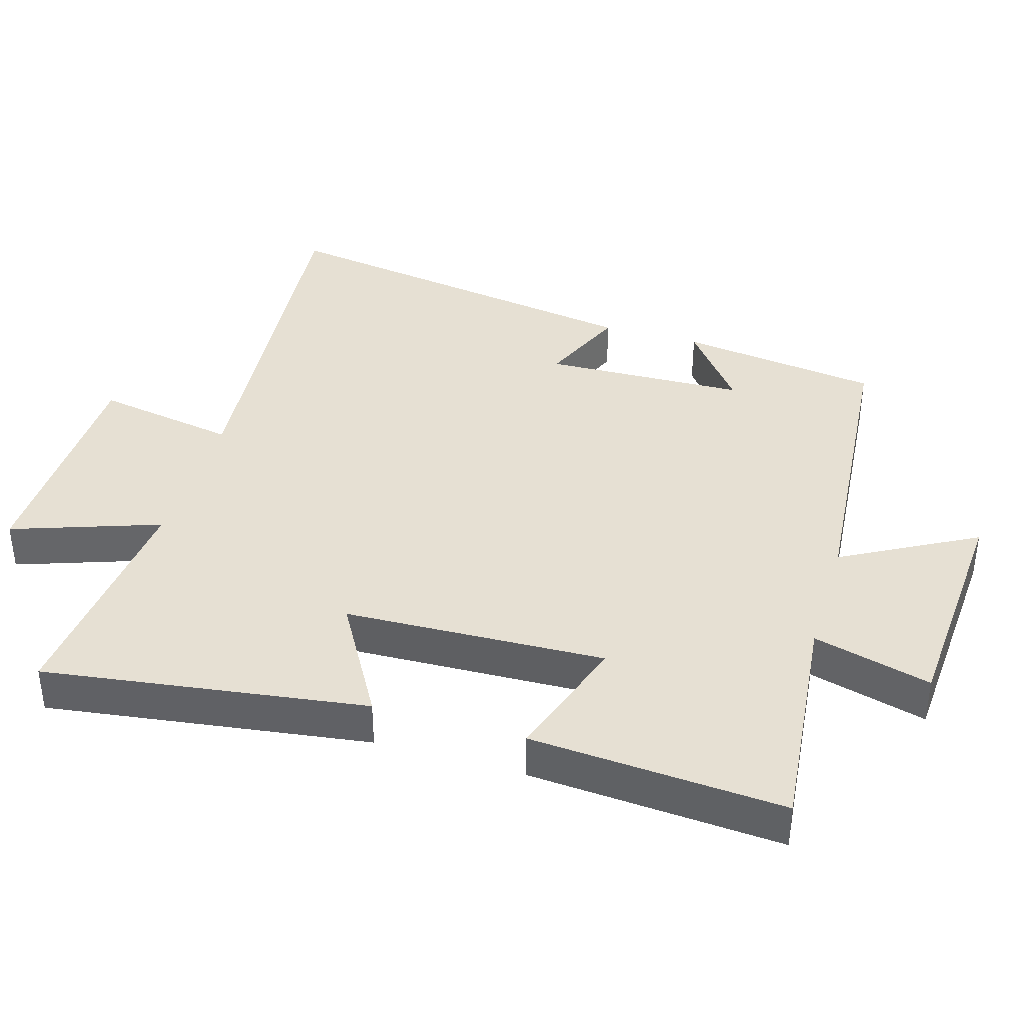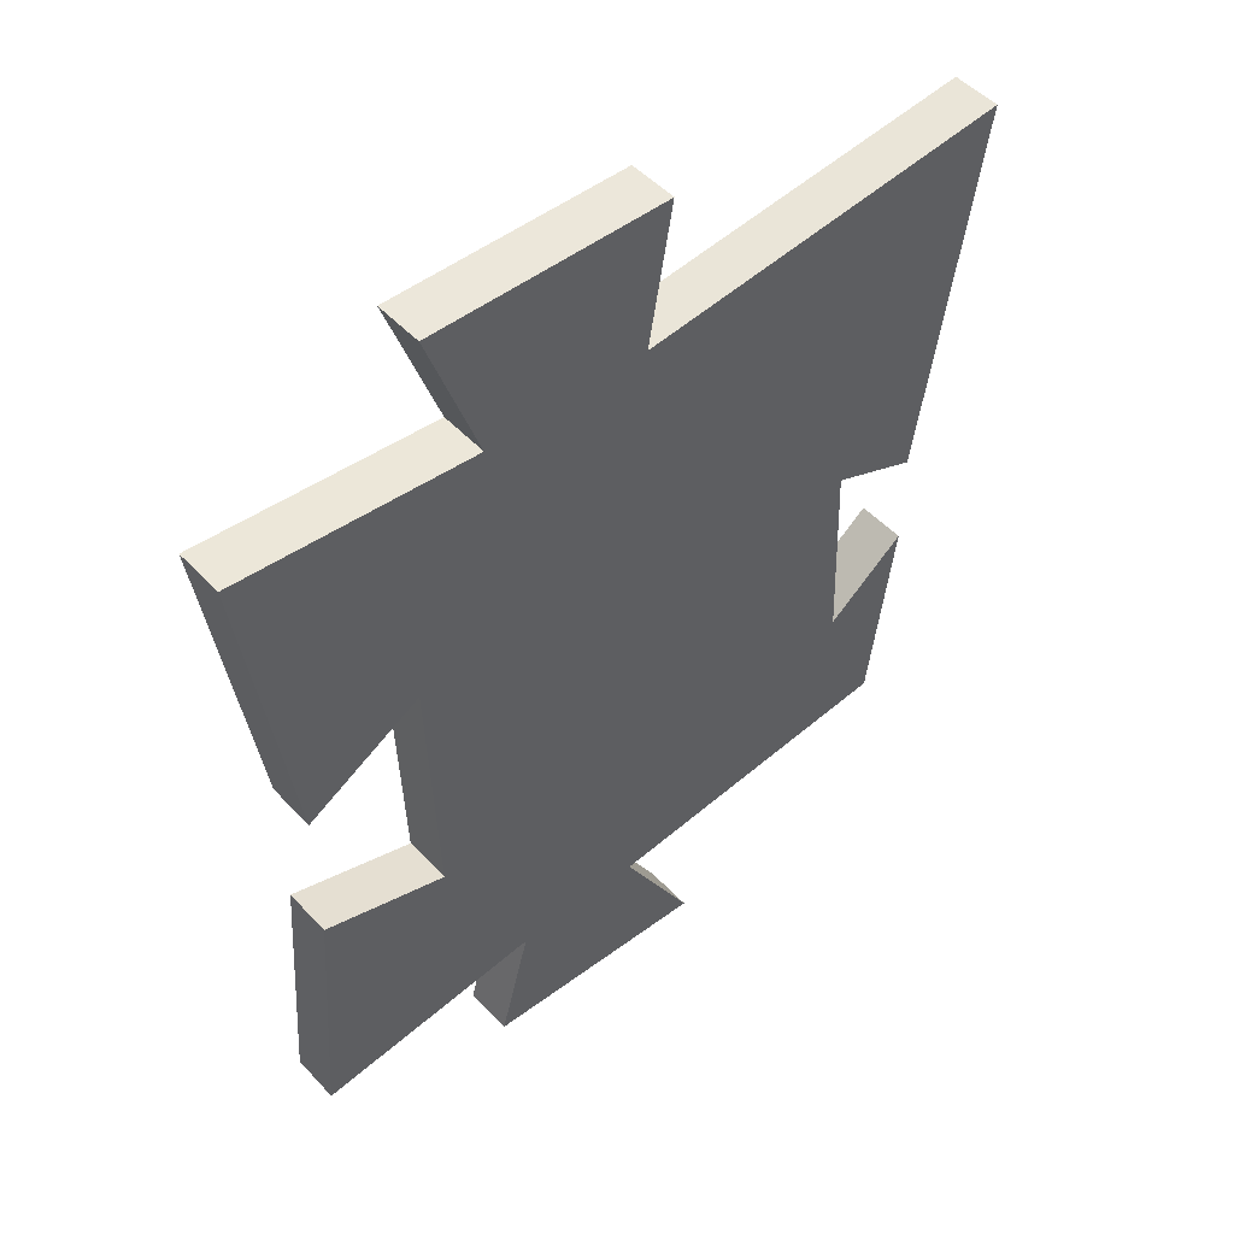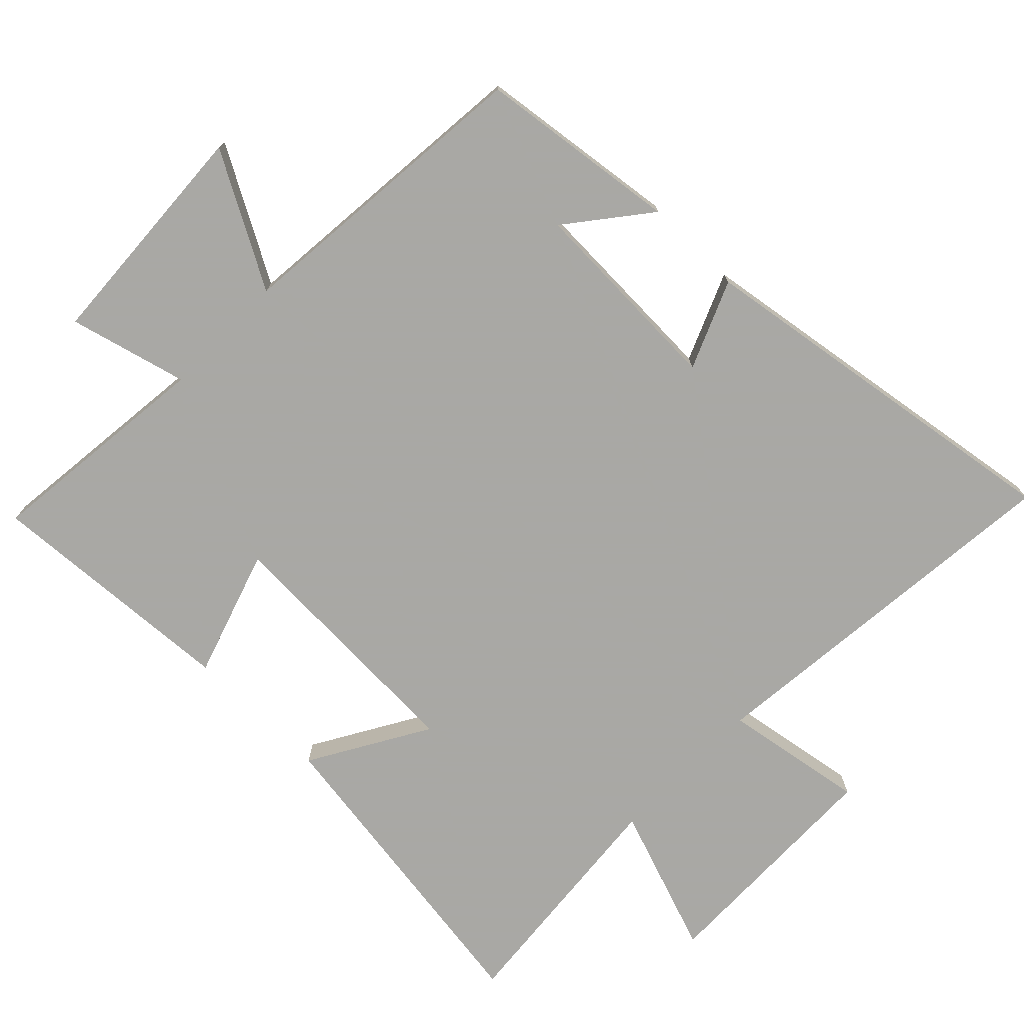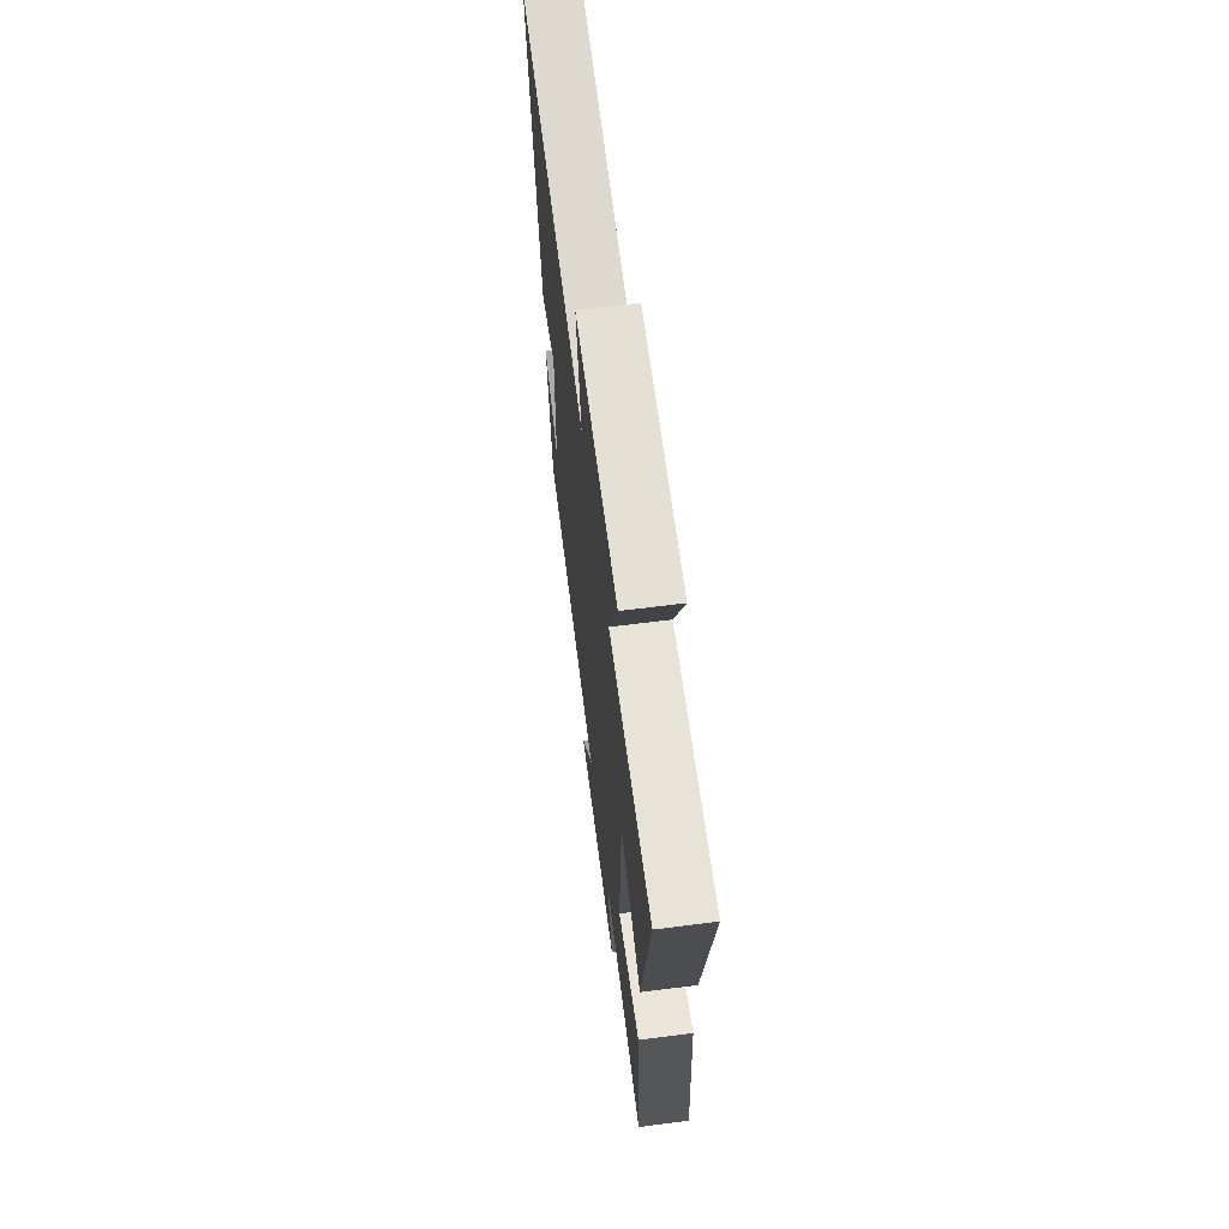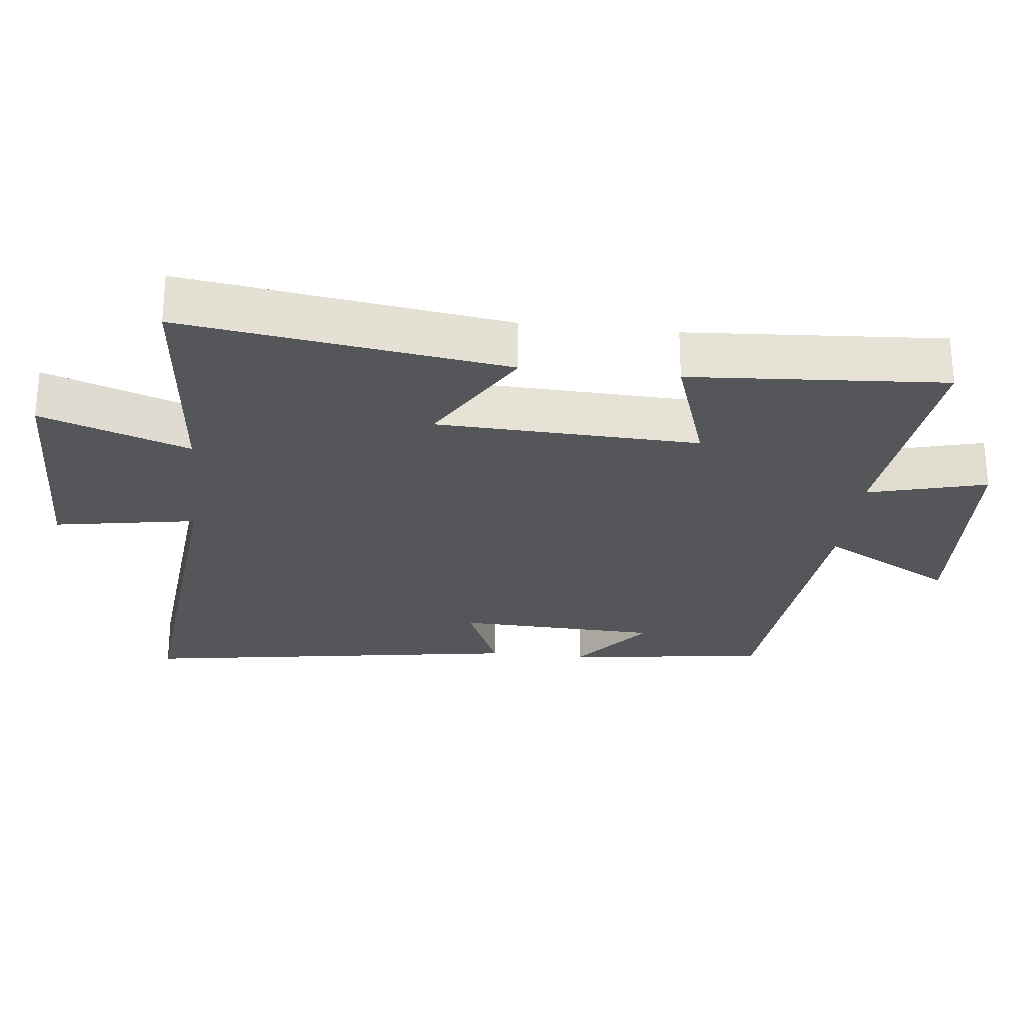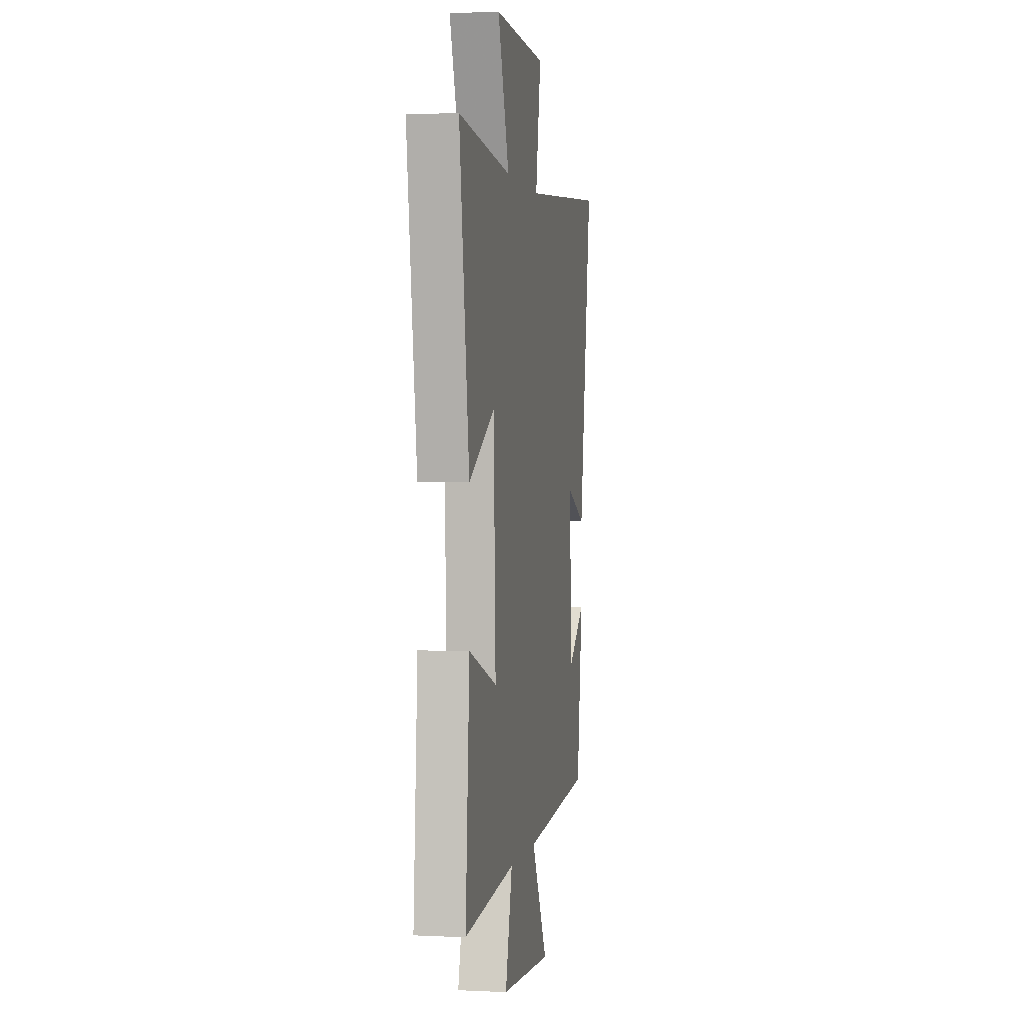
<metadata>
{"format":"obj","ext":"obj","renderer":"f3d","projection":"perspective","resolution":1024,"background":"white","views":[{"elev":38.5,"azim":106.6,"up":"+Y"},{"elev":50.0,"azim":139.0,"up":"+Z"},{"elev":-75.0,"azim":-134.5,"up":"+Y"},{"elev":66.6,"azim":82.7,"up":"+Z"},{"elev":-26.1,"azim":83.5,"up":"+Y"},{"elev":1.2,"azim":100.2,"up":"+Z"}]}
</metadata>
<code>
v -0.589 0.07 0.552
v -0.027 0.07 0.5
v -0.063 0.07 0.709
v 0.289 0.07 0.717
v 0.213 0.07 0.5
v 0.567 0.07 0.534
v 0.5 0.07 0.06
v 0.327 0.07 0.16
v 0.313 0.07 -0.224
v 0.5 0.07 -0.162
v 0.526 0.07 -0.535
v 0.186 0.07 -0.5
v 0.232 0.07 -0.674
v -0.112 0.07 -0.696
v -0.004 0.07 -0.5
v -0.461 0.07 -0.461
v -0.5 0.07 -0.165
v -0.381 0.07 -0.258
v -0.371 0.07 0.04
v -0.5 0.07 -0.015
v -0.589 0 0.552
v -0.027 0 0.5
v -0.063 0 0.709
v 0.289 0 0.717
v 0.213 0 0.5
v 0.567 0 0.534
v 0.5 0 0.06
v 0.327 0 0.16
v 0.313 0 -0.224
v 0.5 0 -0.162
v 0.526 0 -0.535
v 0.186 0 -0.5
v 0.232 0 -0.674
v -0.112 0 -0.696
v -0.004 0 -0.5
v -0.461 0 -0.461
v -0.5 0 -0.165
v -0.381 0 -0.258
v -0.371 0 0.04
v -0.5 0 -0.015
f 19 20 1 2
f 18 19 2
f 16 17 18
f 15 16 18 2
f 12 13 14 15
f 12 15 2
f 9 10 11 12
f 12 2 3
f 9 12 3
f 8 9 3
f 5 6 7 8
f 5 8 3
f 3 4 5
f 22 21 40 39
f 22 39 38
f 38 37 36
f 22 38 36 35
f 35 34 33 32
f 22 35 32
f 32 31 30 29
f 23 22 32
f 23 32 29
f 23 29 28
f 28 27 26 25
f 23 28 25
f 25 24 23
f 1 21 22 2
f 2 22 23 3
f 3 23 24 4
f 4 24 25 5
f 5 25 26 6
f 6 26 27 7
f 7 27 28 8
f 8 28 29 9
f 9 29 30 10
f 10 30 31 11
f 11 31 32 12
f 12 32 33 13
f 13 33 34 14
f 14 34 35 15
f 15 35 36 16
f 16 36 37 17
f 17 37 38 18
f 18 38 39 19
f 19 39 40 20
f 20 40 21 1

</code>
